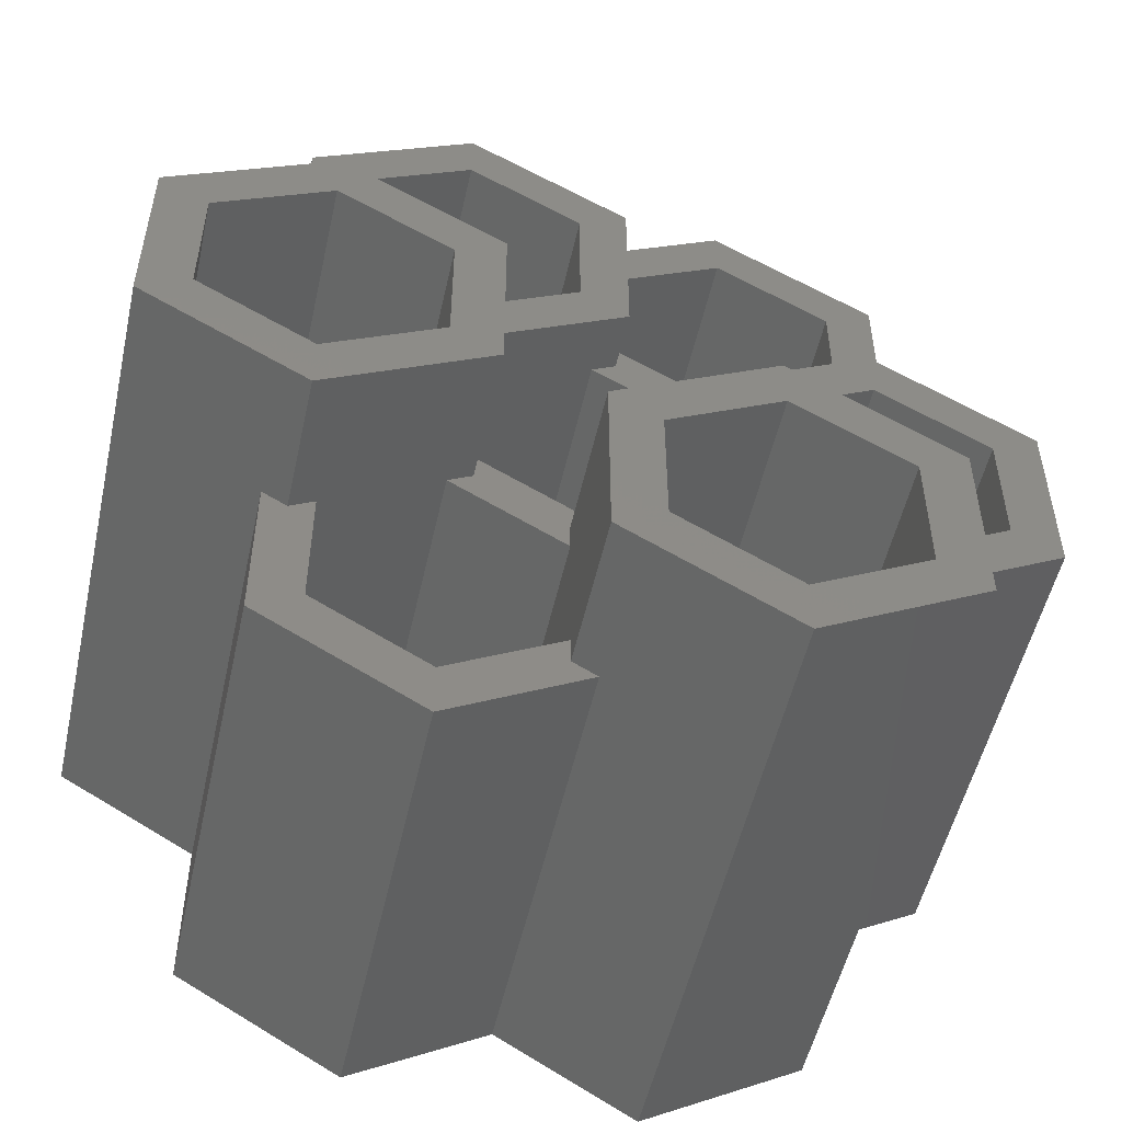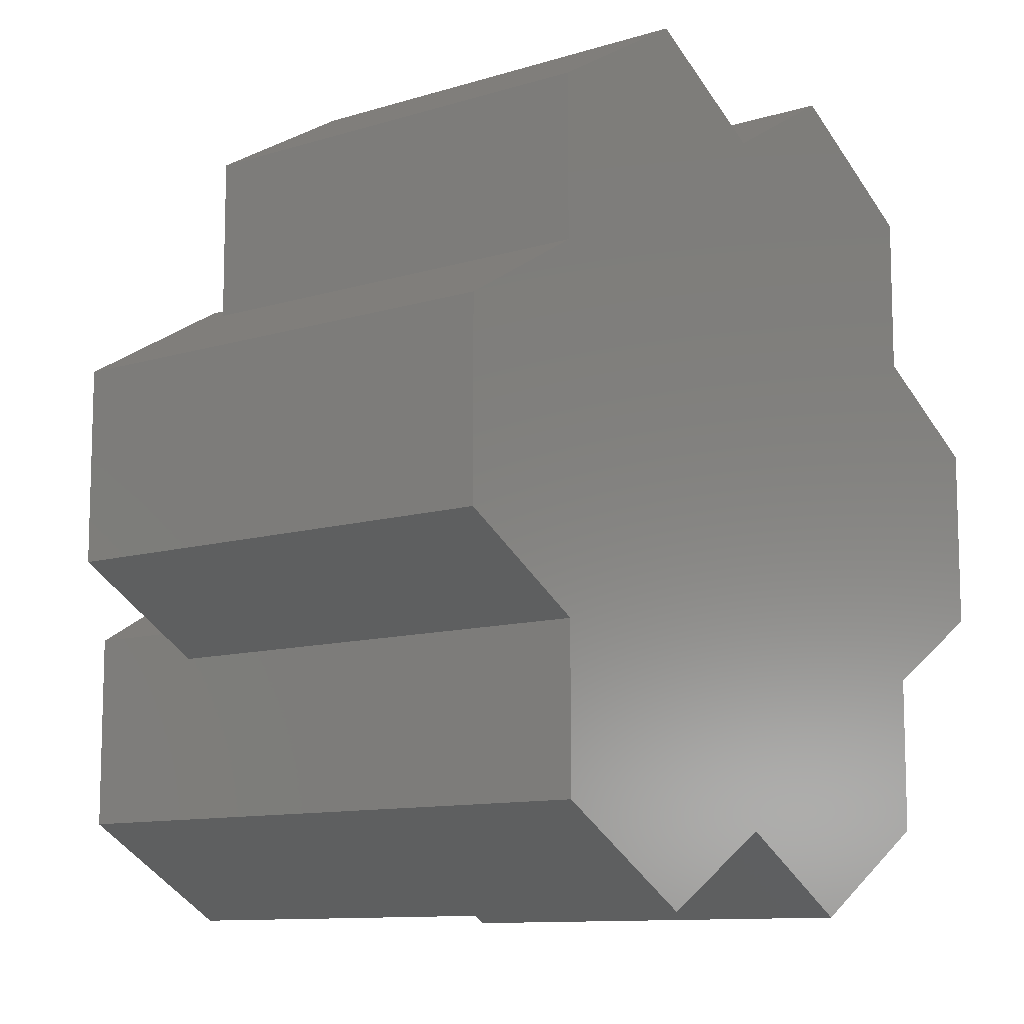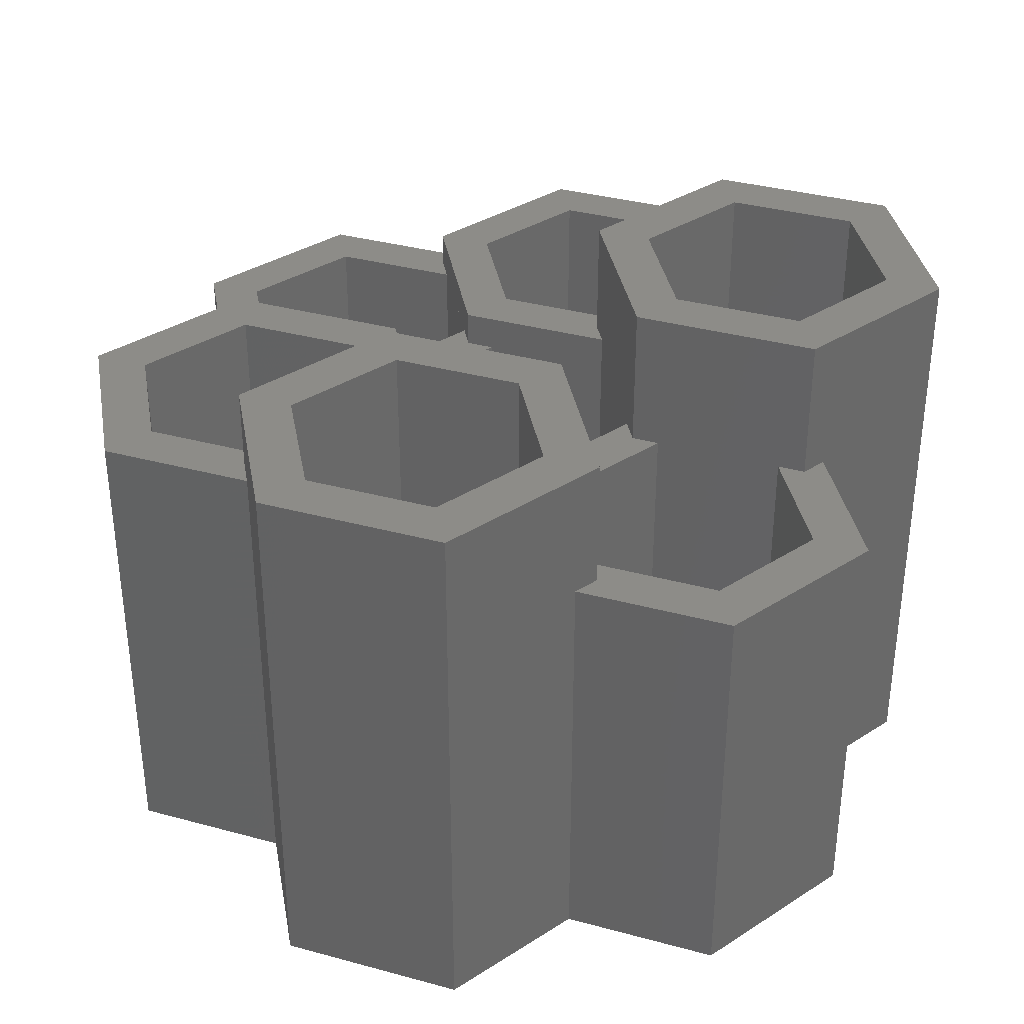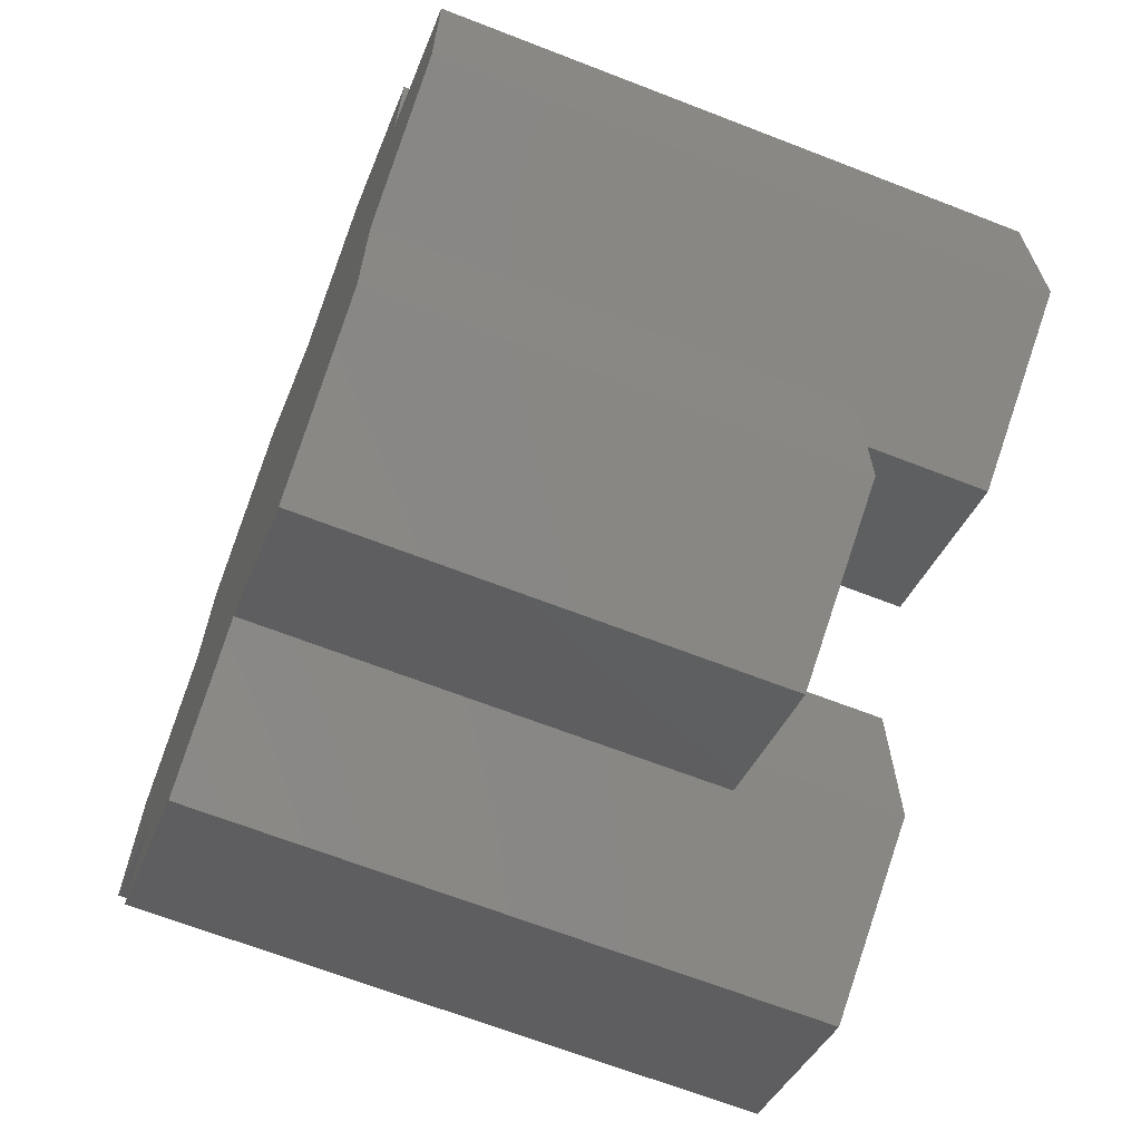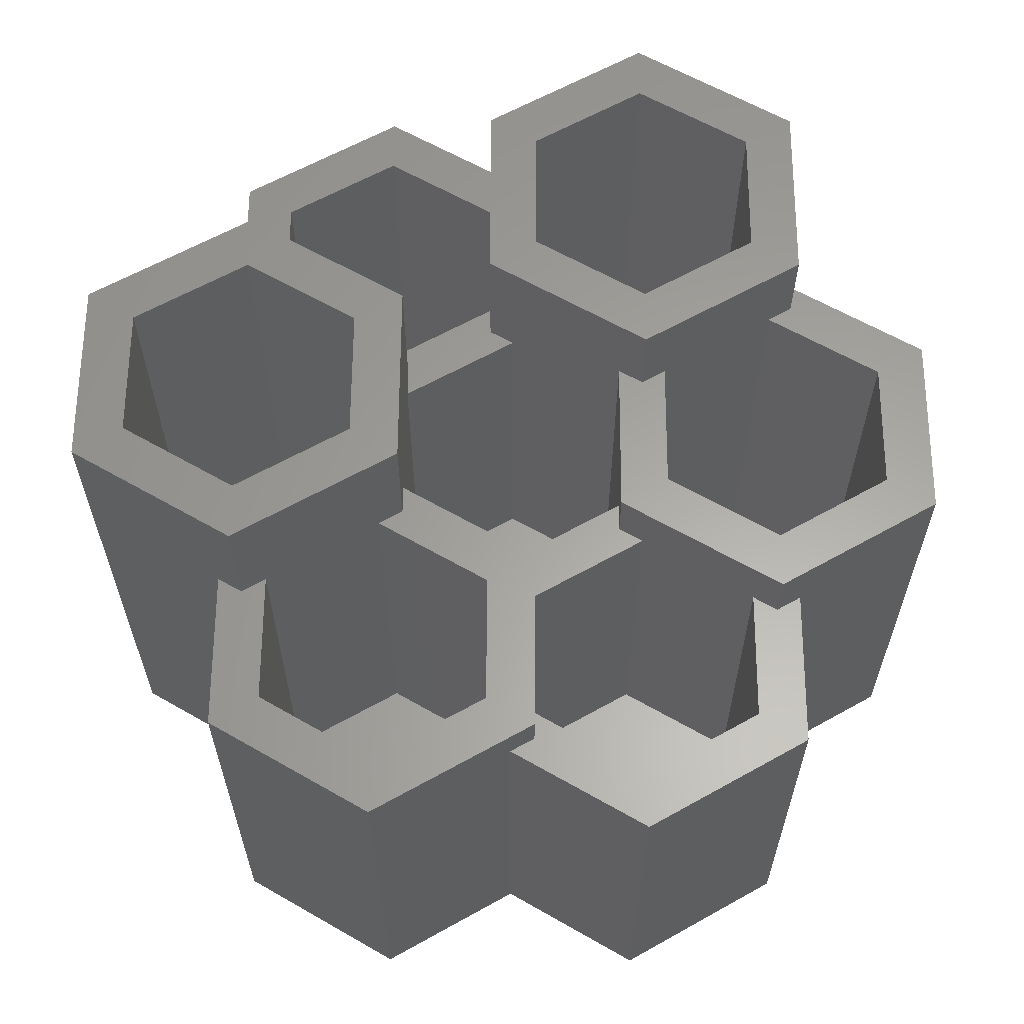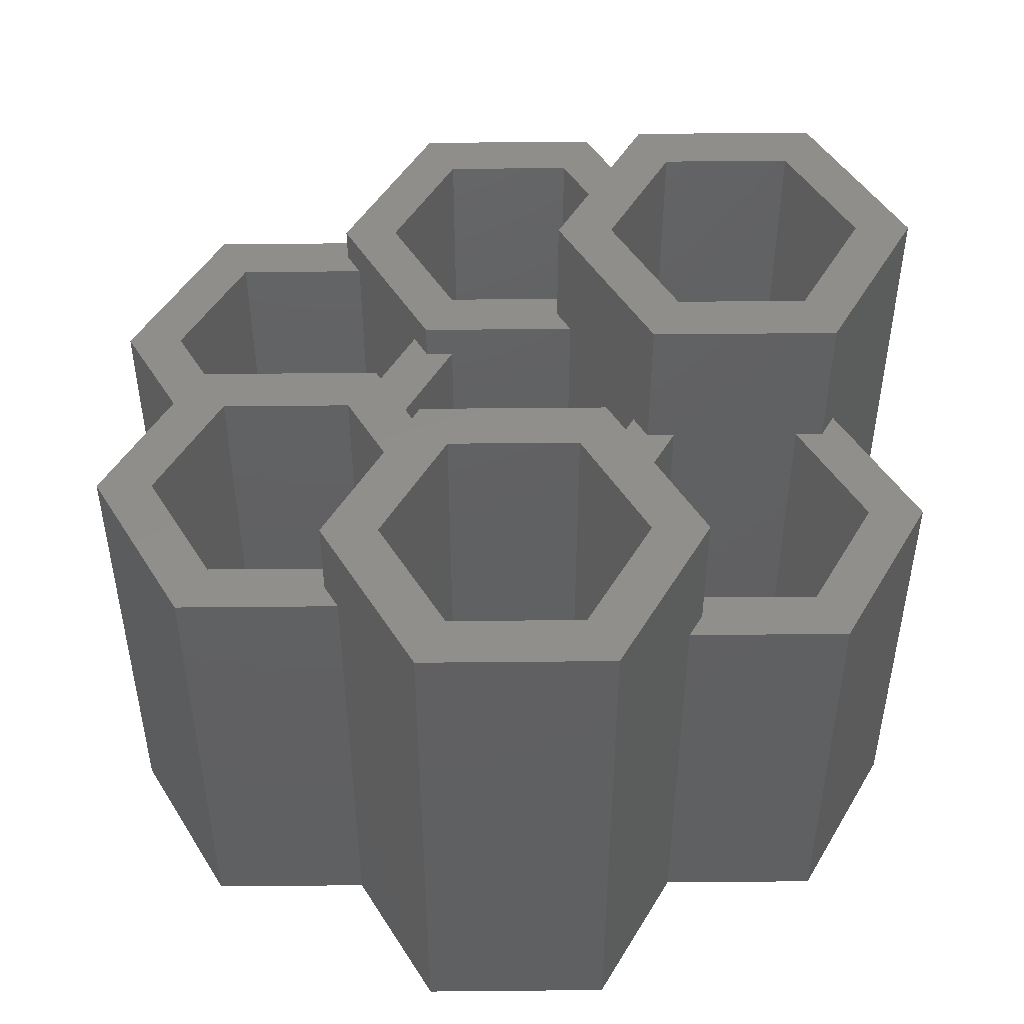
<metadata>
{"format":"stl","ext":"stl","renderer":"f3d","projection":"perspective","resolution":1024,"background":"white","views":[{"elev":-52.5,"azim":-12.5,"up":"+Y"},{"elev":-10.6,"azim":127.7,"up":"+Y"},{"elev":35.4,"azim":-70.2,"up":"+Z"},{"elev":-66.8,"azim":-111.3,"up":"+Y"},{"elev":61.8,"azim":120.3,"up":"+Z"},{"elev":47.9,"azim":-90.6,"up":"+Z"}]}
</metadata>
<code>
# stl→obj: 150 verts, 302 faces
v -14.66 -5.927 40.19
v -14.66 5.927 3.175
v -14.66 -5.927 3.175
v -14.66 5.927 44.63
v -14.66 5.927 52.25
v -14.66 -5.927 52.25
v 14.66 5.927 42.65
v 14.66 5.927 39.31
v 14.66 -5.927 42.65
v 14.66 -5.927 3.175
v 14.66 5.927 3.175
v -39.59 -8.467 0
v -27.13 15.66 0
v -27.13 -15.66 0
v -39.59 8.467 0
v 0 -31.33 0
v 27.13 -15.66 0
v 27.13 -30.06 0
v 27.13 15.66 0
v 12.46 -38.52 0
v 0 31.33 0
v 27.13 30.06 0
v 12.46 38.52 0
v -12.46 -38.52 0
v -27.13 -30.06 0
v -12.46 38.52 0
v -27.13 30.06 0
v 39.59 8.467 0
v 39.59 -8.467 0
v 0 11.85 3.175
v 10.27 -5.927 3.175
v 10.27 5.927 3.175
v 0 -11.85 3.175
v -10.27 5.927 3.175
v -10.27 -5.927 3.175
v -10.27 8.467 52.25
v -10.27 5.927 44.63
v -10.27 8.467 44.63
v -10.27 -5.927 40.19
v -10.27 -8.467 52.25
v -10.27 -8.467 40.19
v 10.27 5.927 39.31
v 10.27 8.467 42.65
v 10.27 8.467 39.31
v 10.27 -5.927 42.65
v 12.46 38.52 39.31
v 27.13 30.06 39.31
v 27.13 15.66 39.31
v 0 31.33 39.31
v 24.93 11.85 39.31
v 24.93 11.85 3.175
v -2.2 15.66 3.175
v -2.2 27.52 44.63
v -2.2 27.52 3.175
v -2.2 15.66 44.63
v 0 11.85 39.31
v 12.46 33.44 3.175
v 22.73 15.66 3.175
v 22.73 27.52 3.175
v 12.46 9.737 3.175
v 2.2 27.52 3.175
v 2.2 15.66 3.175
v 24.93 16.93 39.31
v 22.73 27.52 39.31
v 12.46 33.44 39.31
v 2.2 30.06 39.31
v 22.73 15.66 39.31
v 12.46 9.737 39.31
v 2.2 15.66 39.31
v 2.2 13.12 39.31
v 2.2 27.52 39.31
v 2.2 30.06 44.63
v 2.2 13.12 44.63
v 39.59 -8.467 42.65
v 27.13 -15.66 42.65
v 39.59 8.467 42.65
v 24.93 16.93 42.65
v 35.2 -5.927 3.175
v 35.2 5.927 3.175
v 24.93 -11.85 3.175
v 35.2 -5.927 42.65
v 24.93 -11.85 42.65
v 27.13 -13.12 42.65
v 35.2 5.927 42.65
v 24.93 11.85 42.65
v 12.46 -4.657 42.65
v 0 -11.85 40.19
v 12.46 -4.657 53.67
v -2.2 -13.12 53.67
v -2.2 -13.12 40.19
v 27.13 -13.12 53.67
v 27.13 -30.06 53.67
v 12.46 -38.52 53.67
v 12.46 -9.737 3.175
v 22.73 -27.52 3.175
v 22.73 -15.66 3.175
v 12.46 -33.44 3.175
v 2.2 -15.66 3.175
v 2.2 -27.52 3.175
v 0 -31.33 40.19
v -2.2 -30.06 53.67
v -2.2 -30.06 40.19
v -2.2 -15.66 3.175
v -2.2 -27.52 3.175
v -2.2 -15.66 40.19
v -2.2 -27.52 40.19
v 22.73 -15.66 53.67
v 12.46 -9.737 53.67
v 2.2 -15.66 53.67
v 2.2 -27.52 53.67
v 22.73 -27.52 53.67
v 12.46 -33.44 53.67
v -24.93 -11.85 40.19
v -24.93 -11.85 3.175
v -12.46 -38.52 40.19
v -12.46 -9.737 3.175
v -12.46 -33.44 3.175
v -22.73 -15.66 3.175
v -22.73 -27.52 3.175
v -27.13 -30.06 40.19
v -27.13 -15.66 40.19
v -12.46 -9.737 40.19
v -22.73 -15.66 40.19
v -24.93 -16.93 40.19
v -22.73 -27.52 40.19
v -12.46 -33.44 40.19
v -24.93 -16.93 52.25
v -24.93 16.93 52.25
v -24.93 16.93 44.63
v -39.59 8.467 52.25
v -39.59 -8.467 52.25
v -24.93 11.85 3.175
v -35.2 5.927 3.175
v -35.2 -5.927 3.175
v -27.13 15.66 44.63
v -24.93 11.85 52.25
v -35.2 5.927 52.25
v -35.2 -5.927 52.25
v -24.93 -11.85 52.25
v -24.93 11.85 44.63
v -27.13 30.06 44.63
v -12.46 38.52 44.63
v -12.46 33.44 3.175
v -12.46 9.737 3.175
v -22.73 27.52 3.175
v -22.73 15.66 3.175
v -12.46 9.737 44.63
v -22.73 15.66 44.63
v -12.46 33.44 44.63
v -22.73 27.52 44.63
f 1 2 3
f 4 5 4
f 2 1 4
f 6 4 1
f 6 1 1
f 4 6 5
f 7 8 8
f 9 8 7
f 10 8 9
f 8 10 11
f 12 13 14
f 13 12 15
f 16 17 18
f 17 16 19
f 16 18 20
f 21 19 16
f 19 21 22
f 22 21 23
f 14 16 24
f 16 14 21
f 14 24 25
f 13 21 14
f 21 13 26
f 26 13 27
f 17 28 29
f 28 17 19
f 30 31 32
f 30 33 31
f 34 33 30
f 33 34 35
f 36 37 38
f 37 39 34
f 40 37 36
f 37 40 39
f 39 40 41
f 34 39 35
f 32 31 42
f 42 43 44
f 42 45 43
f 45 42 31
f 22 46 47
f 46 22 23
f 48 22 47
f 22 48 19
f 23 49 46
f 49 23 21
f 11 50 8
f 50 11 51
f 52 53 54
f 53 52 55
f 30 42 56
f 42 30 32
f 57 58 59
f 57 60 58
f 61 60 57
f 60 61 62
f 47 63 48
f 47 64 63
f 46 64 47
f 46 65 64
f 46 66 65
f 66 46 49
f 67 63 64
f 68 63 67
f 68 44 63
f 69 44 68
f 70 44 69
f 44 70 42
f 42 70 56
f 65 66 71
f 50 8 8
f 72 71 66
f 71 69 61
f 72 69 71
f 73 69 72
f 69 73 70
f 61 69 62
f 61 65 71
f 65 61 57
f 57 64 65
f 64 57 59
f 58 64 59
f 64 58 67
f 58 68 67
f 68 58 60
f 60 69 68
f 69 60 62
f 17 74 75
f 74 17 29
f 76 48 77
f 28 48 76
f 48 28 19
f 77 48 63
f 74 28 76
f 28 74 29
f 51 78 79
f 51 80 78
f 11 80 51
f 80 11 10
f 63 43 77
f 43 63 44
f 81 82 83
f 76 84 74
f 77 84 76
f 77 85 84
f 77 7 85
f 7 86 9
f 43 7 77
f 43 86 7
f 86 43 45
f 81 74 84
f 83 74 81
f 74 83 75
f 8 85 7
f 85 8 50
f 85 50 84
f 79 50 51
f 50 79 84
f 78 84 79
f 84 78 81
f 78 82 81
f 82 78 80
f 31 87 45
f 87 31 33
f 45 88 86
f 88 45 89
f 87 89 45
f 89 87 90
f 80 9 82
f 9 80 10
f 82 91 83
f 91 82 88
f 9 88 82
f 88 9 86
f 20 92 93
f 92 20 18
f 91 75 83
f 92 75 91
f 18 75 92
f 75 18 17
f 94 95 96
f 94 97 95
f 98 97 94
f 97 98 99
f 100 101 102
f 101 100 93
f 20 100 16
f 100 20 93
f 103 104 105
f 105 89 90
f 106 105 104
f 105 106 89
f 101 106 102
f 106 101 89
f 91 107 92
f 88 107 91
f 88 108 107
f 88 109 108
f 109 89 110
f 89 109 88
f 111 92 107
f 112 92 111
f 112 93 92
f 110 93 112
f 110 101 93
f 101 110 89
f 110 98 109
f 98 110 99
f 98 108 109
f 108 98 94
f 94 107 108
f 107 94 96
f 95 107 96
f 107 95 111
f 95 112 111
f 112 95 97
f 97 110 112
f 110 97 99
f 3 113 1
f 113 3 114
f 33 39 87
f 39 33 35
f 24 100 115
f 100 24 16
f 116 104 103
f 116 117 104
f 118 117 116
f 117 118 119
f 25 115 120
f 115 25 24
f 25 121 14
f 121 25 120
f 39 90 87
f 41 90 39
f 90 41 105
f 41 122 105
f 41 123 122
f 123 124 125
f 124 123 41
f 106 126 102
f 115 102 126
f 102 115 100
f 125 115 126
f 120 124 121
f 125 120 115
f 124 120 125
f 113 1 1
f 125 118 123
f 118 125 119
f 118 122 123
f 122 118 116
f 116 105 122
f 105 116 103
f 104 126 106
f 126 104 117
f 117 125 126
f 125 117 119
f 124 40 127
f 40 124 41
f 38 128 36
f 128 38 129
f 12 130 15
f 130 12 131
f 131 121 127
f 12 121 131
f 121 12 14
f 127 121 124
f 132 3 2
f 132 114 3
f 133 114 132
f 114 133 134
f 135 128 129
f 128 135 130
f 15 135 13
f 135 15 130
f 36 5 40
f 128 5 36
f 128 136 5
f 128 137 136
f 137 130 138
f 130 137 128
f 6 40 5
f 139 40 6
f 139 127 40
f 138 127 139
f 138 131 127
f 131 138 130
f 138 133 137
f 133 138 134
f 137 140 136
f 133 140 137
f 140 133 132
f 140 5 136
f 5 140 4
f 1 139 6
f 139 1 113
f 139 113 138
f 134 113 114
f 113 134 138
f 26 141 142
f 141 26 27
f 13 141 27
f 141 13 135
f 49 72 66
f 72 49 142
f 26 49 21
f 49 26 142
f 132 4 140
f 4 132 2
f 143 52 54
f 143 144 52
f 145 144 143
f 144 145 146
f 37 56 73
f 34 56 37
f 56 34 30
f 73 56 70
f 147 38 55
f 148 38 147
f 38 148 129
f 72 53 73
f 142 53 72
f 142 149 53
f 142 150 149
f 150 129 148
f 141 150 142
f 141 129 150
f 129 141 135
f 55 73 53
f 38 73 55
f 73 38 37
f 4 140 4
f 148 145 150
f 145 148 146
f 145 149 150
f 149 145 143
f 143 53 149
f 53 143 54
f 52 147 55
f 147 52 144
f 144 148 147
f 148 144 146

</code>
